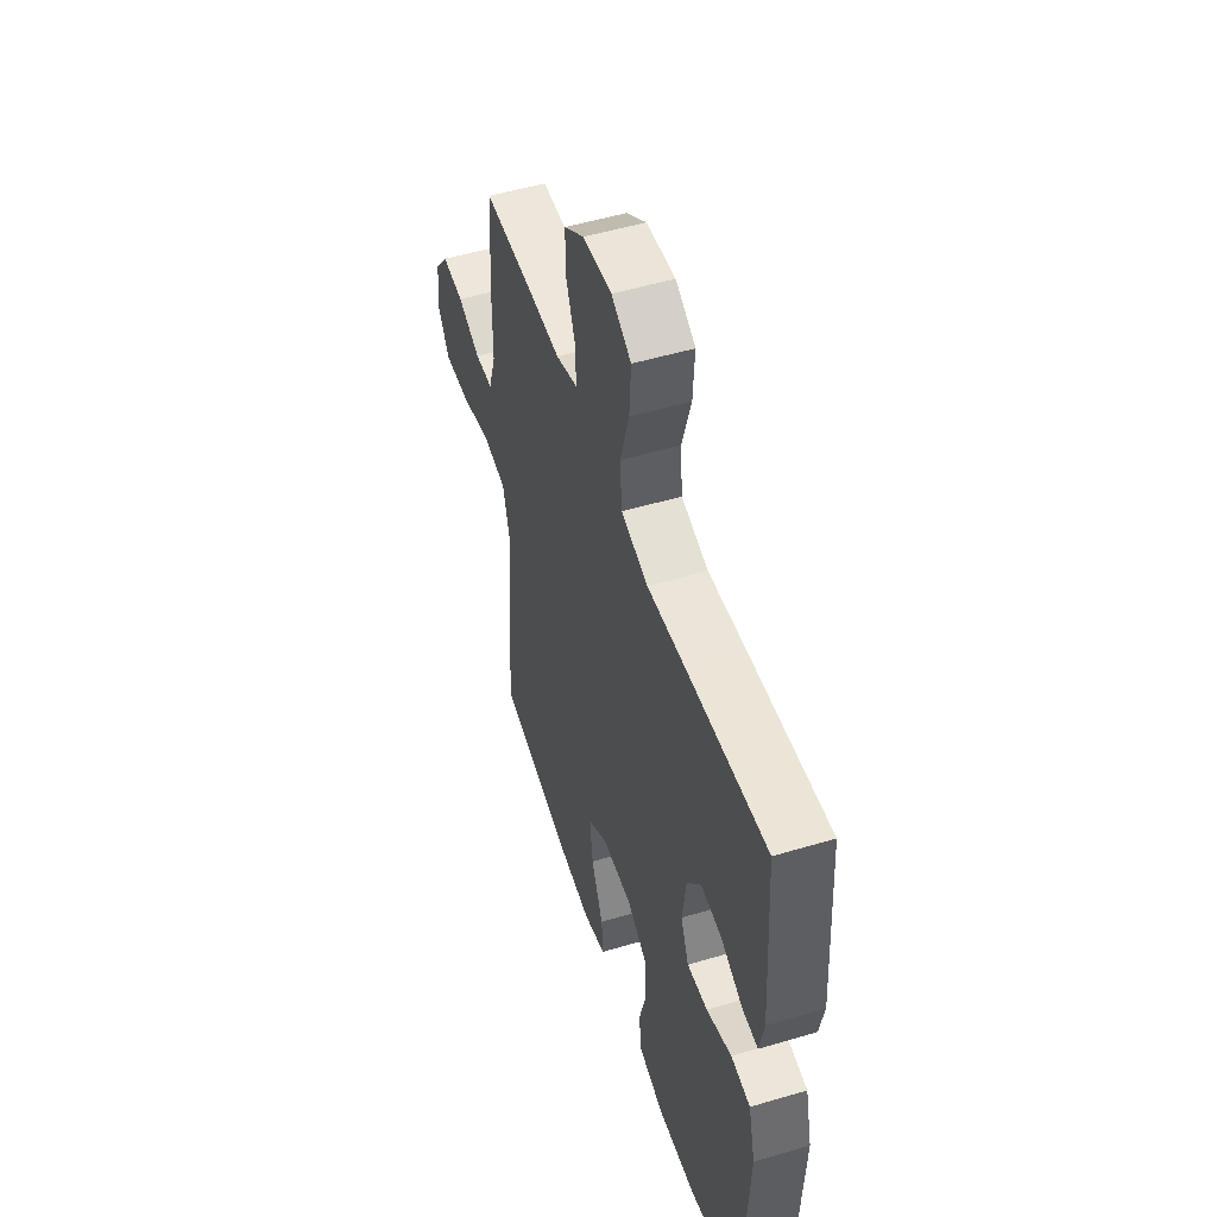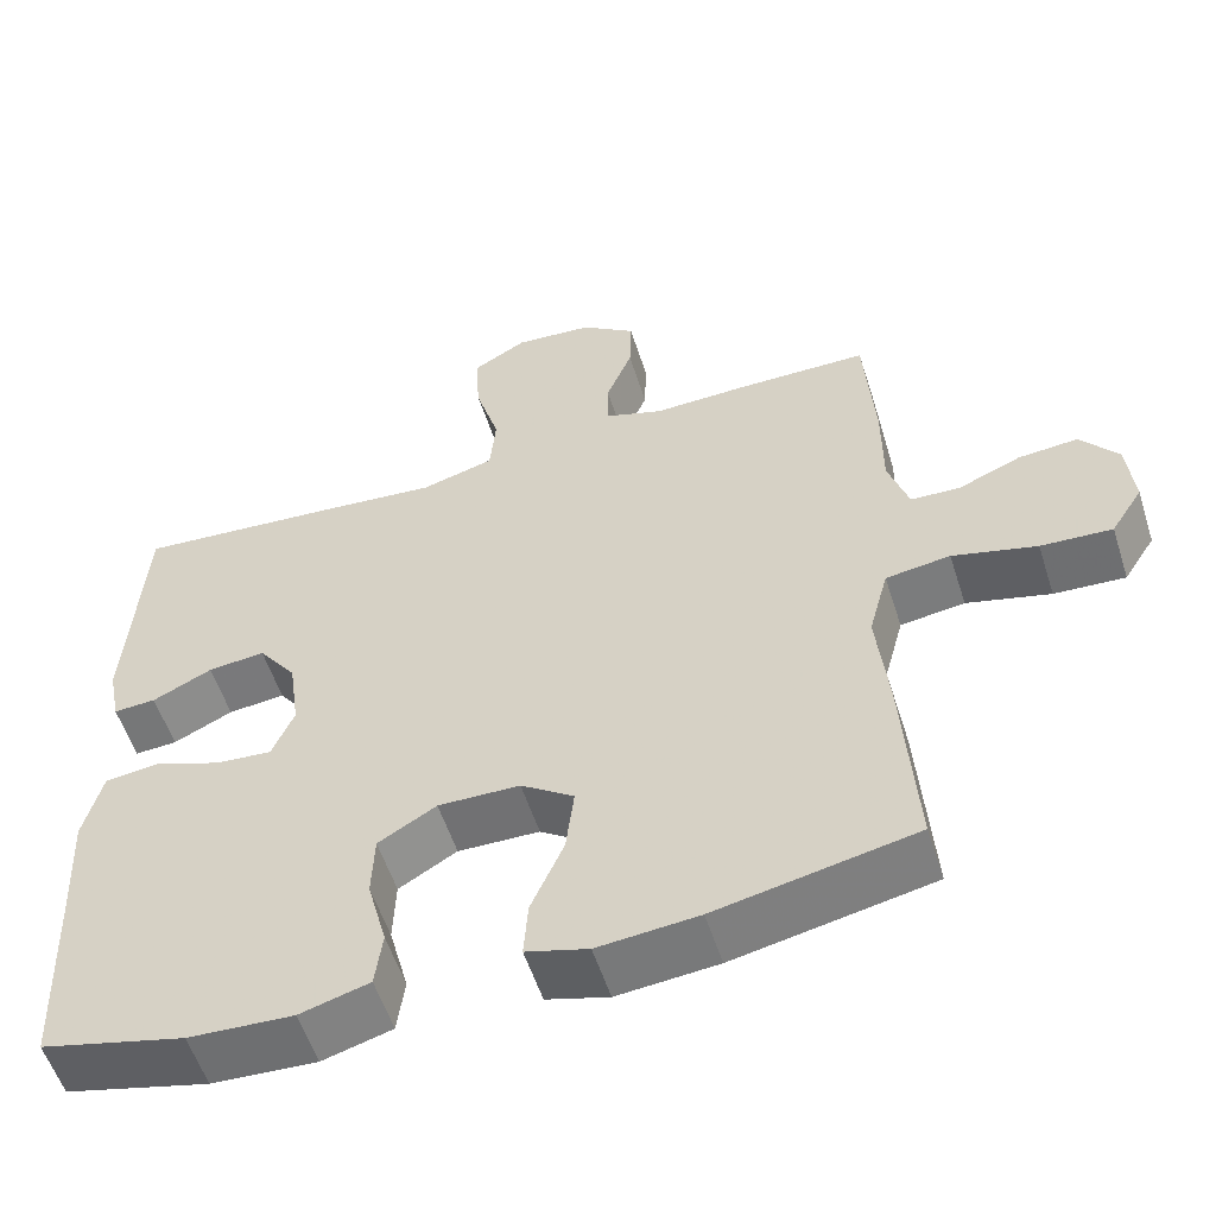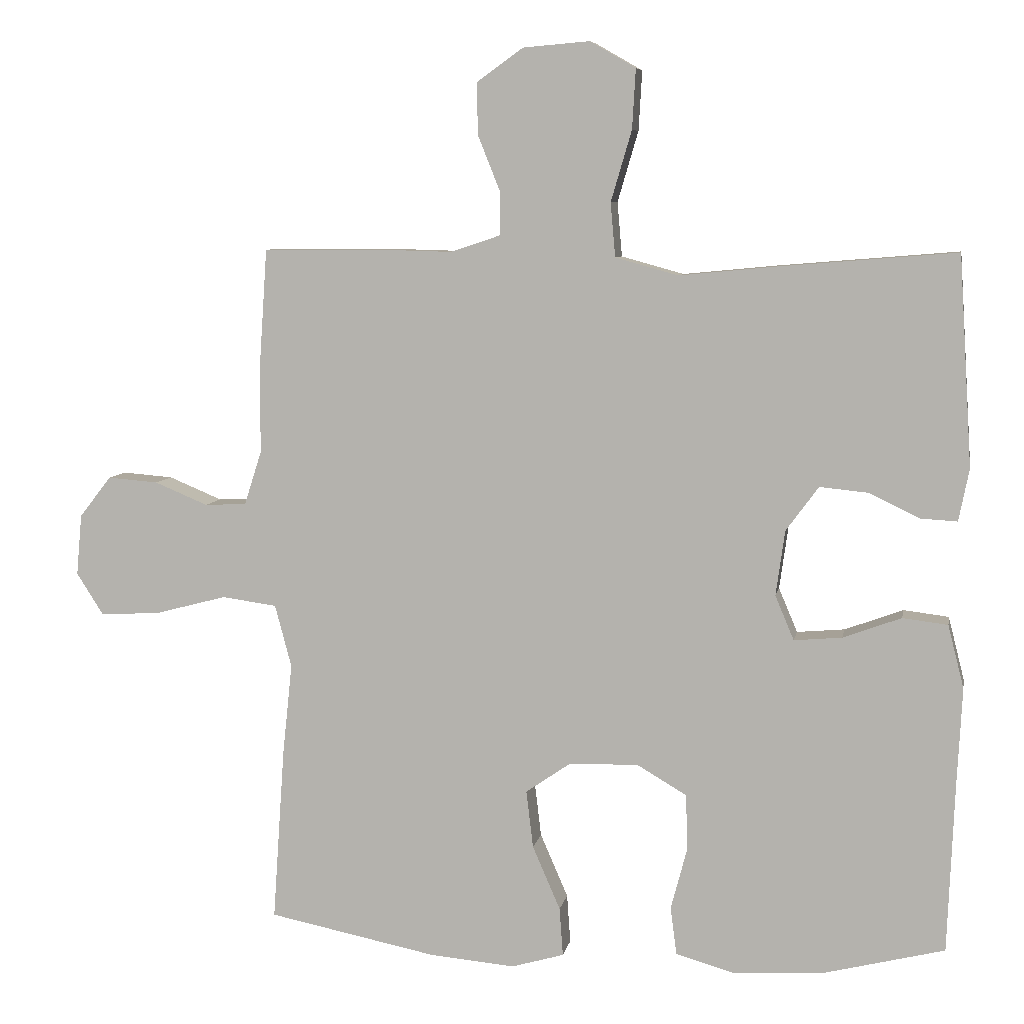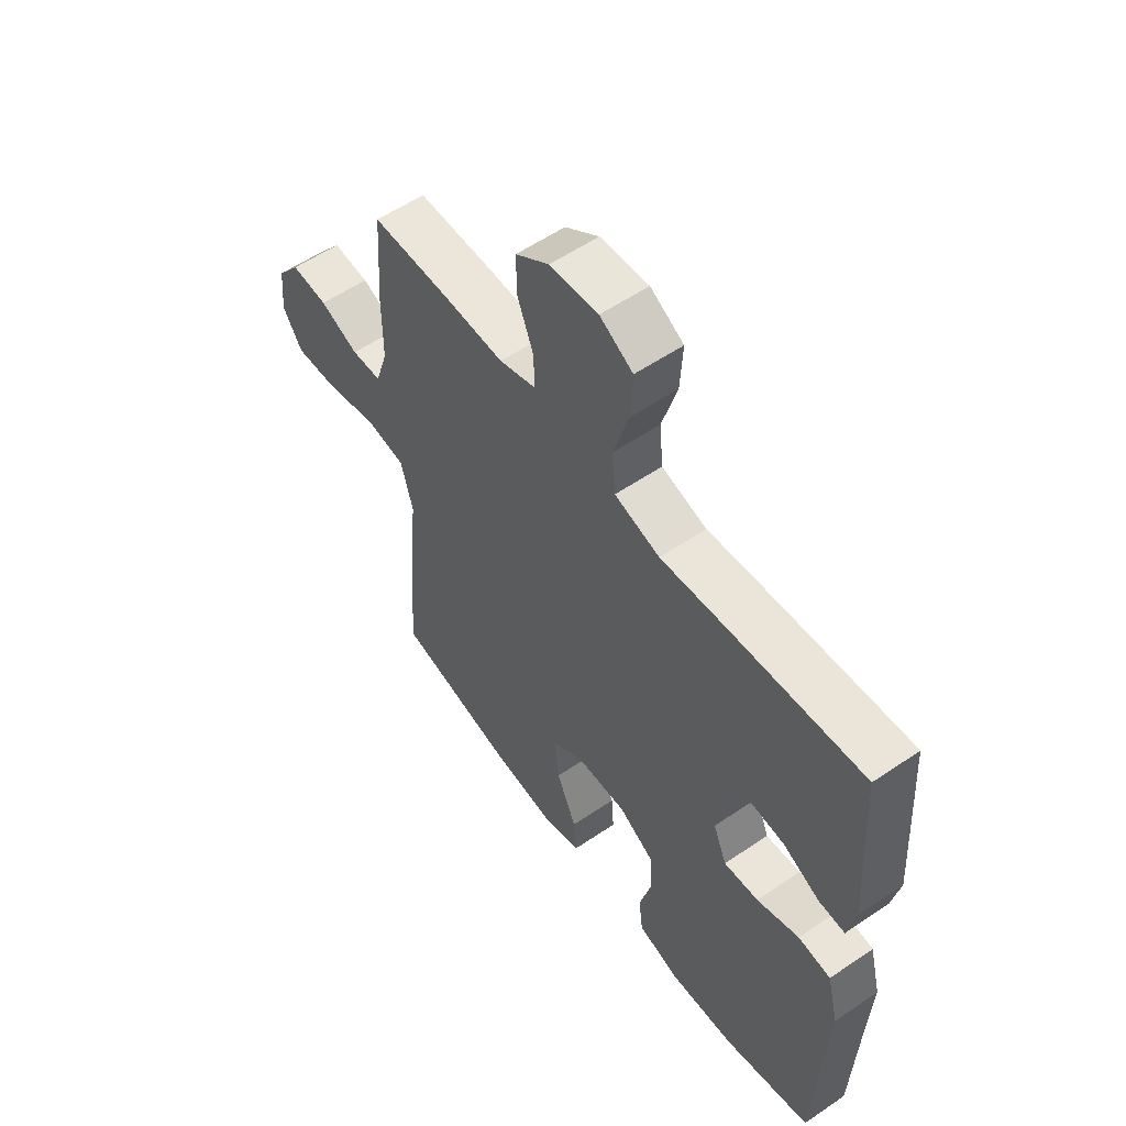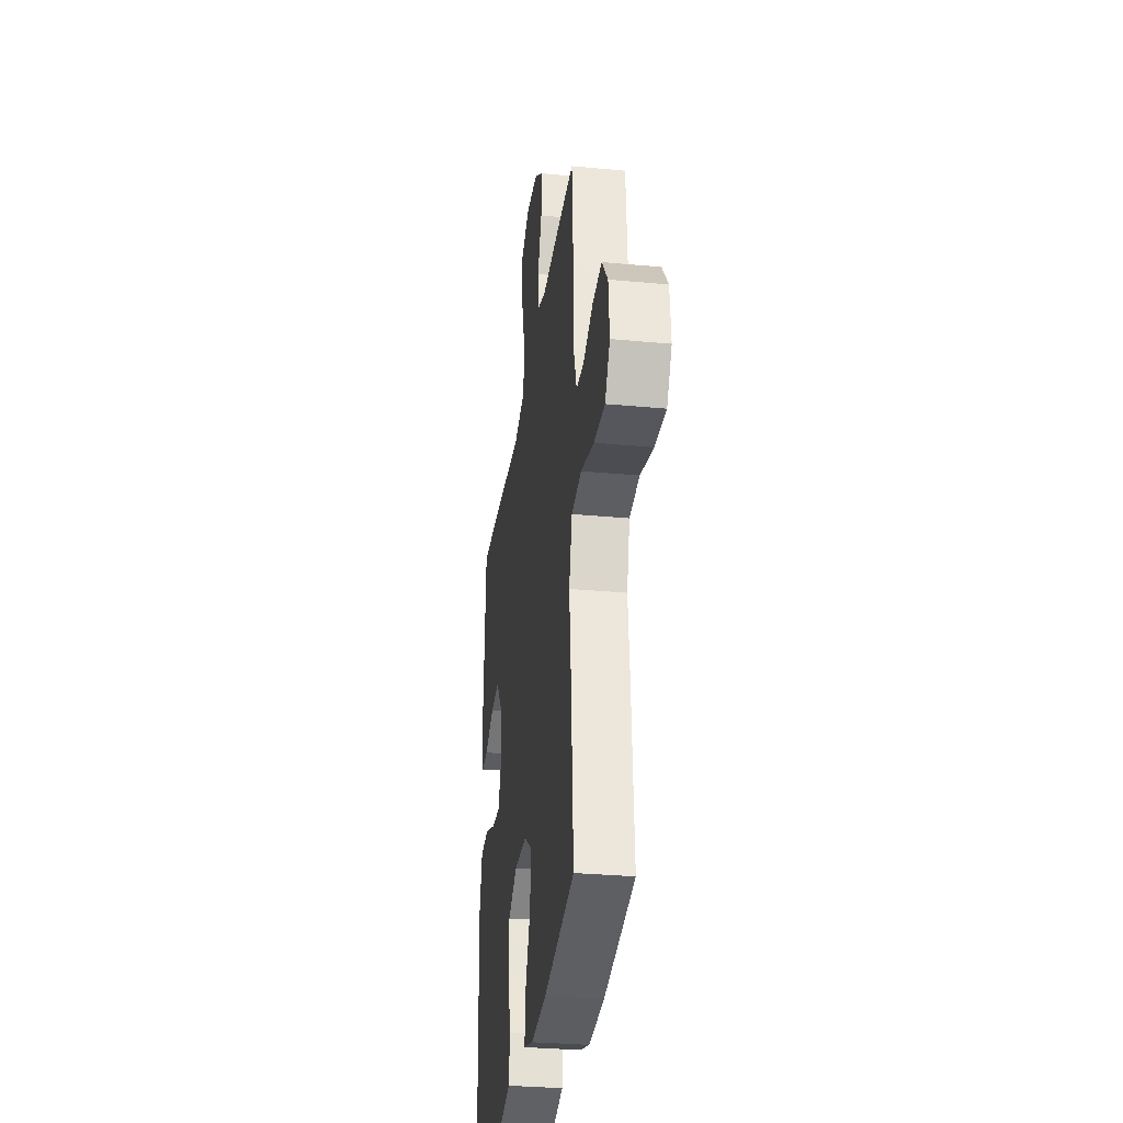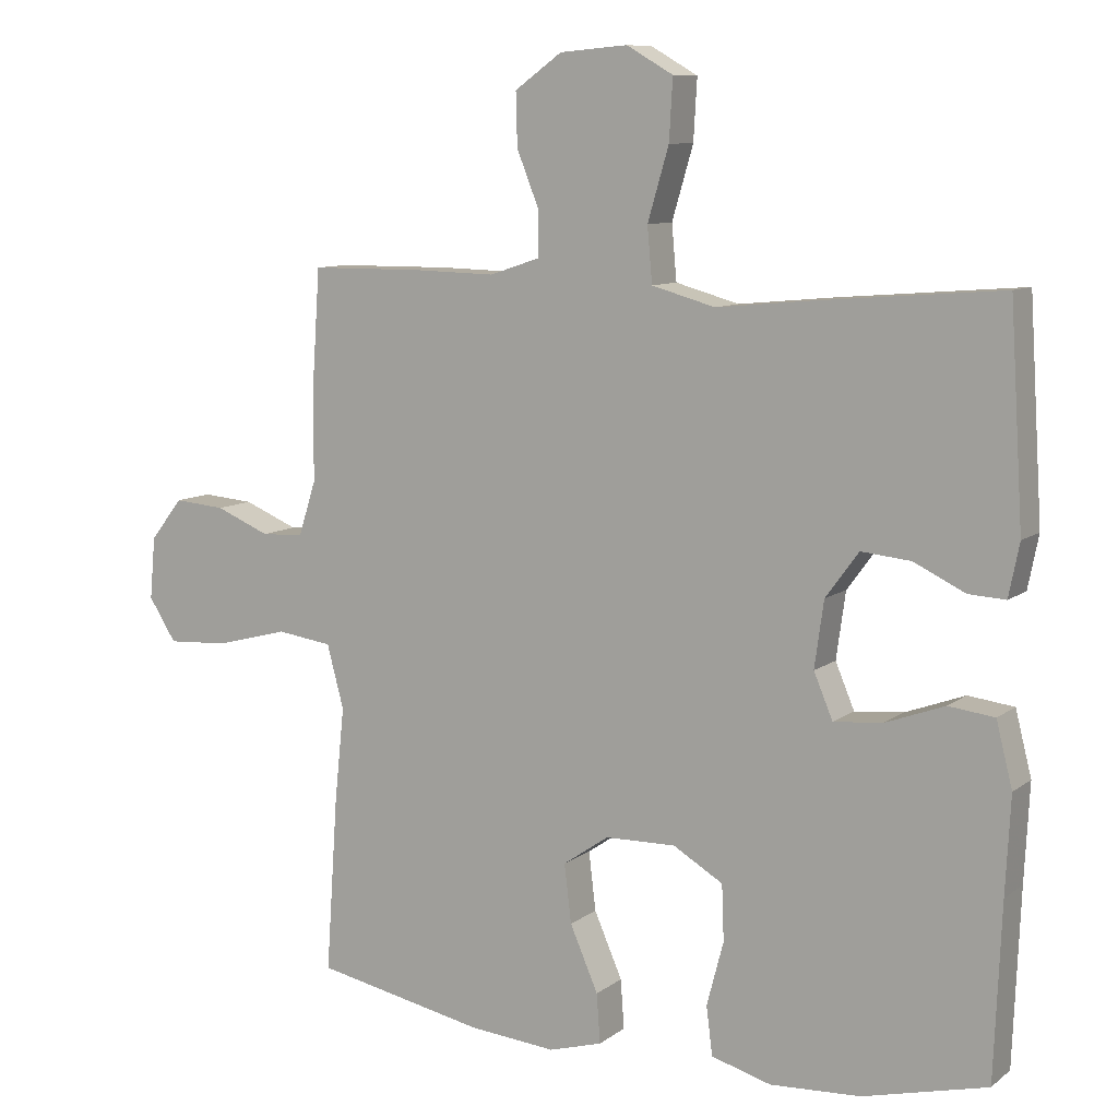
<metadata>
{"format":"obj","ext":"obj","renderer":"f3d","projection":"perspective","resolution":1024,"background":"white","views":[{"elev":51.6,"azim":72.1,"up":"+Z"},{"elev":-55.8,"azim":-162.3,"up":"+Z"},{"elev":7.2,"azim":10.4,"up":"+Z"},{"elev":56.7,"azim":54.6,"up":"+Z"},{"elev":-30.8,"azim":-97.7,"up":"+Z"},{"elev":9.3,"azim":29.0,"up":"+Z"}]}
</metadata>
<code>
v -0.5 0.07 -0.5
v -0.483 0.07 -0.251
v -0.469 0.07 -0.117
v -0.493 0.07 -0.027
v -0.572 0.07 -0.016
v -0.675 0.07 -0.043
v -0.762 0.07 -0.048
v -0.801 0.07 0.013
v -0.793 0.07 0.101
v -0.747 0.07 0.16
v -0.674 0.07 0.154
v -0.597 0.07 0.122
v -0.537 0.07 0.125
v -0.512 0.07 0.203
v -0.512 0.07 0.324
v -0.5 0.07 0.5
v -0.339 0.07 0.501
v -0.224 0.07 0.498
v -0.152 0.07 0.522
v -0.152 0.07 0.584
v -0.184 0.07 0.664
v -0.186 0.07 0.739
v -0.119 0.07 0.787
v -0.023 0.07 0.795
v 0.043 0.07 0.757
v 0.038 0.07 0.671
v 0.008 0.07 0.569
v 0.015 0.07 0.491
v 0.105 0.07 0.466
v 0.241 0.07 0.479
v 0.5 0.07 0.5
v 0.519 0.07 0.198
v 0.504 0.07 0.123
v 0.452 0.07 0.126
v 0.379 0.07 0.161
v 0.309 0.07 0.168
v 0.262 0.07 0.104
v 0.249 0.07 0.01
v 0.276 0.07 -0.054
v 0.345 0.07 -0.048
v 0.429 0.07 -0.017
v 0.494 0.07 -0.025
v 0.517 0.07 -0.116
v 0.51 0.07 -0.253
v 0.5 0.07 -0.5
v 0.324 0.07 -0.544
v 0.196 0.07 -0.551
v 0.111 0.07 -0.527
v 0.102 0.07 -0.458
v 0.126 0.07 -0.367
v 0.123 0.07 -0.288
v 0.052 0.07 -0.246
v -0.048 0.07 -0.248
v -0.113 0.07 -0.293
v -0.103 0.07 -0.376
v -0.063 0.07 -0.468
v -0.058 0.07 -0.538
v -0.134 0.07 -0.56
v -0.257 0.07 -0.549
v -0.5 0 -0.5
v -0.483 0 -0.251
v -0.469 0 -0.117
v -0.493 0 -0.027
v -0.572 0 -0.016
v -0.675 0 -0.043
v -0.762 0 -0.048
v -0.801 0 0.013
v -0.793 0 0.101
v -0.747 0 0.16
v -0.674 0 0.154
v -0.597 0 0.122
v -0.537 0 0.125
v -0.512 0 0.203
v -0.512 0 0.324
v -0.5 0 0.5
v -0.339 0 0.501
v -0.224 0 0.498
v -0.152 0 0.522
v -0.152 0 0.584
v -0.184 0 0.664
v -0.186 0 0.739
v -0.119 0 0.787
v -0.023 0 0.795
v 0.043 0 0.757
v 0.038 0 0.671
v 0.008 0 0.569
v 0.015 0 0.491
v 0.105 0 0.466
v 0.241 0 0.479
v 0.5 0 0.5
v 0.519 0 0.198
v 0.504 0 0.123
v 0.452 0 0.126
v 0.379 0 0.161
v 0.309 0 0.168
v 0.262 0 0.104
v 0.249 0 0.01
v 0.276 0 -0.054
v 0.345 0 -0.048
v 0.429 0 -0.017
v 0.494 0 -0.025
v 0.517 0 -0.116
v 0.51 0 -0.253
v 0.5 0 -0.5
v 0.324 0 -0.544
v 0.196 0 -0.551
v 0.111 0 -0.527
v 0.102 0 -0.458
v 0.126 0 -0.367
v 0.123 0 -0.288
v 0.052 0 -0.246
v -0.048 0 -0.248
v -0.113 0 -0.293
v -0.103 0 -0.376
v -0.063 0 -0.468
v -0.058 0 -0.538
v -0.134 0 -0.56
v -0.257 0 -0.549
f 1 2 3
f 59 1 3
f 58 59 3
f 57 58 3
f 56 57 3
f 55 56 3
f 54 55 3 4
f 53 54 4
f 52 53 4
f 48 49 50
f 47 48 50
f 46 47 50
f 45 46 50
f 44 45 50
f 44 50 51
f 43 44 51
f 42 43 51
f 41 42 51
f 40 41 51
f 39 40 51 52
f 33 34 35
f 32 33 35
f 31 32 35
f 30 31 35
f 29 30 35
f 28 29 35 36
f 25 26 27
f 24 25 27
f 23 24 27
f 22 23 27
f 21 22 27
f 20 21 27
f 19 20 27 28
f 28 36 37
f 19 28 37
f 18 19 37
f 18 37 38
f 17 18 38
f 16 17 38
f 15 16 38
f 14 15 38
f 10 11 12
f 9 10 12
f 8 9 12
f 7 8 12
f 6 7 12
f 5 6 12
f 4 5 12 13
f 38 39 52
f 14 38 52
f 13 14 52
f 4 13 52
f 62 61 60
f 62 60 118
f 62 118 117
f 62 117 116
f 62 116 115
f 62 115 114
f 63 62 114 113
f 63 113 112
f 63 112 111
f 109 108 107
f 109 107 106
f 109 106 105
f 109 105 104
f 109 104 103
f 110 109 103
f 110 103 102
f 110 102 101
f 110 101 100
f 110 100 99
f 111 110 99 98
f 94 93 92
f 94 92 91
f 94 91 90
f 94 90 89
f 94 89 88
f 95 94 88 87
f 86 85 84
f 86 84 83
f 86 83 82
f 86 82 81
f 86 81 80
f 86 80 79
f 87 86 79 78
f 96 95 87
f 96 87 78
f 96 78 77
f 97 96 77
f 97 77 76
f 97 76 75
f 97 75 74
f 97 74 73
f 71 70 69
f 71 69 68
f 71 68 67
f 71 67 66
f 71 66 65
f 71 65 64
f 72 71 64 63
f 111 98 97
f 111 97 73
f 111 73 72
f 111 72 63
f 1 60 61 2
f 2 61 62 3
f 3 62 63 4
f 4 63 64 5
f 5 64 65 6
f 6 65 66 7
f 7 66 67 8
f 8 67 68 9
f 9 68 69 10
f 10 69 70 11
f 11 70 71 12
f 12 71 72 13
f 13 72 73 14
f 14 73 74 15
f 15 74 75 16
f 16 75 76 17
f 17 76 77 18
f 18 77 78 19
f 19 78 79 20
f 20 79 80 21
f 21 80 81 22
f 22 81 82 23
f 23 82 83 24
f 24 83 84 25
f 25 84 85 26
f 26 85 86 27
f 27 86 87 28
f 28 87 88 29
f 29 88 89 30
f 30 89 90 31
f 31 90 91 32
f 32 91 92 33
f 33 92 93 34
f 34 93 94 35
f 35 94 95 36
f 36 95 96 37
f 37 96 97 38
f 38 97 98 39
f 39 98 99 40
f 40 99 100 41
f 41 100 101 42
f 42 101 102 43
f 43 102 103 44
f 44 103 104 45
f 45 104 105 46
f 46 105 106 47
f 47 106 107 48
f 48 107 108 49
f 49 108 109 50
f 50 109 110 51
f 51 110 111 52
f 52 111 112 53
f 53 112 113 54
f 54 113 114 55
f 55 114 115 56
f 56 115 116 57
f 57 116 117 58
f 58 117 118 59
f 59 118 60 1

</code>
